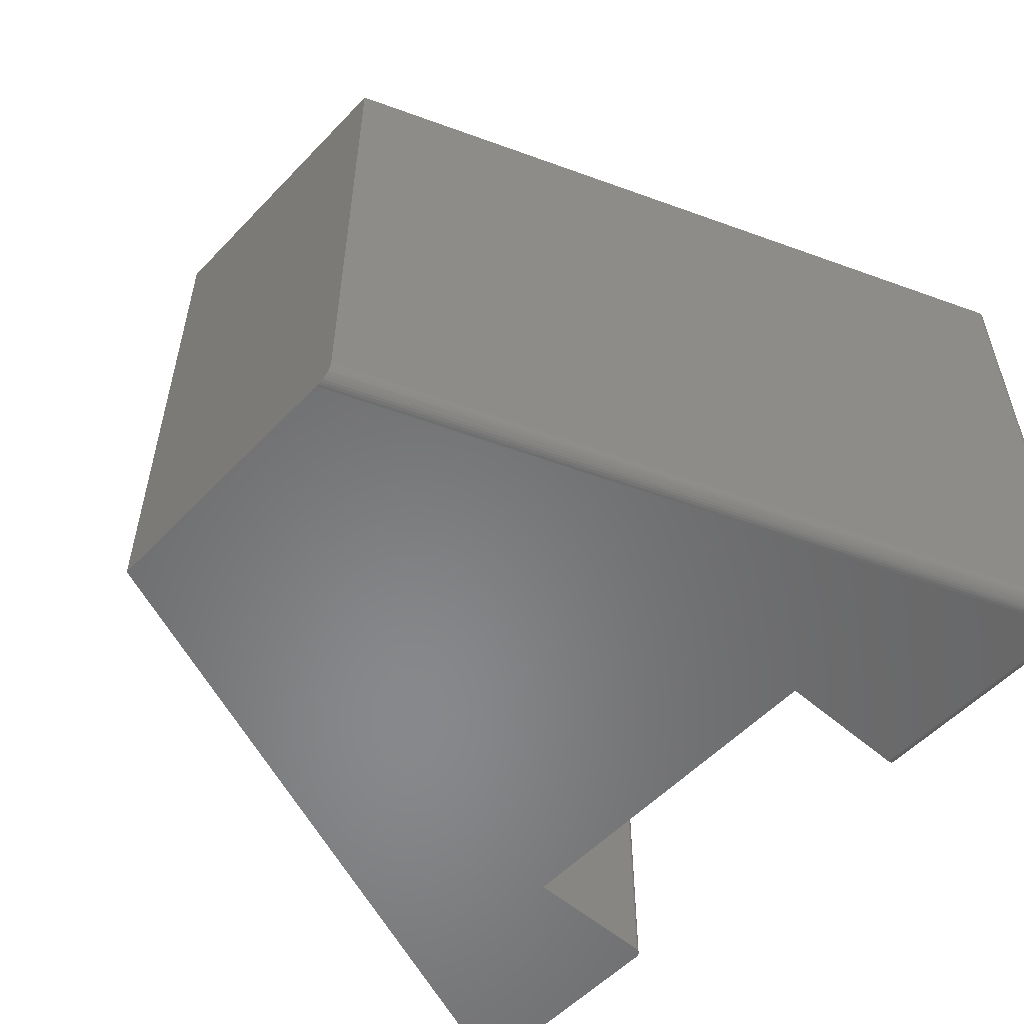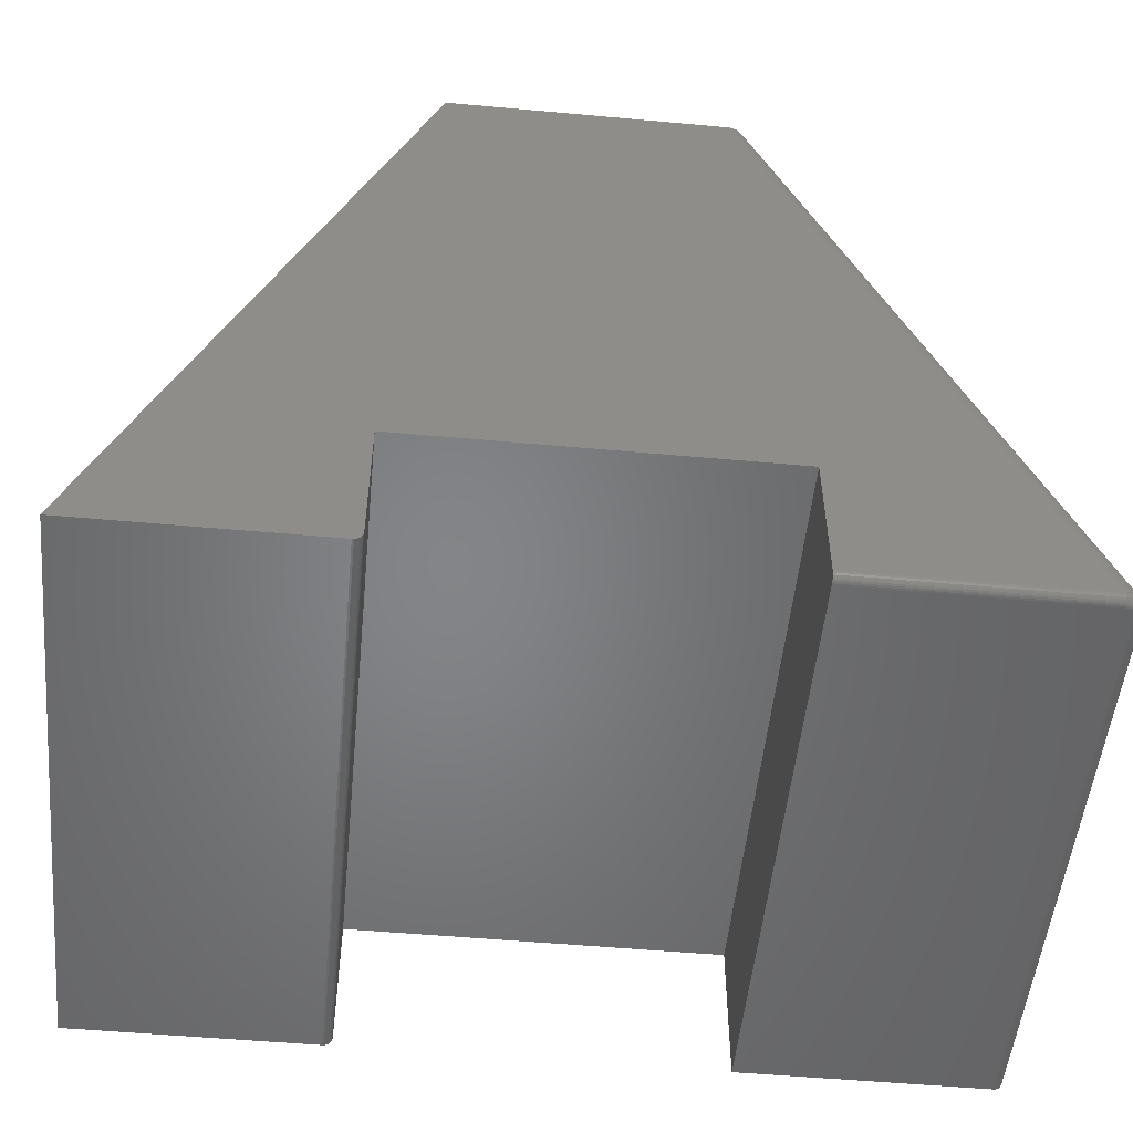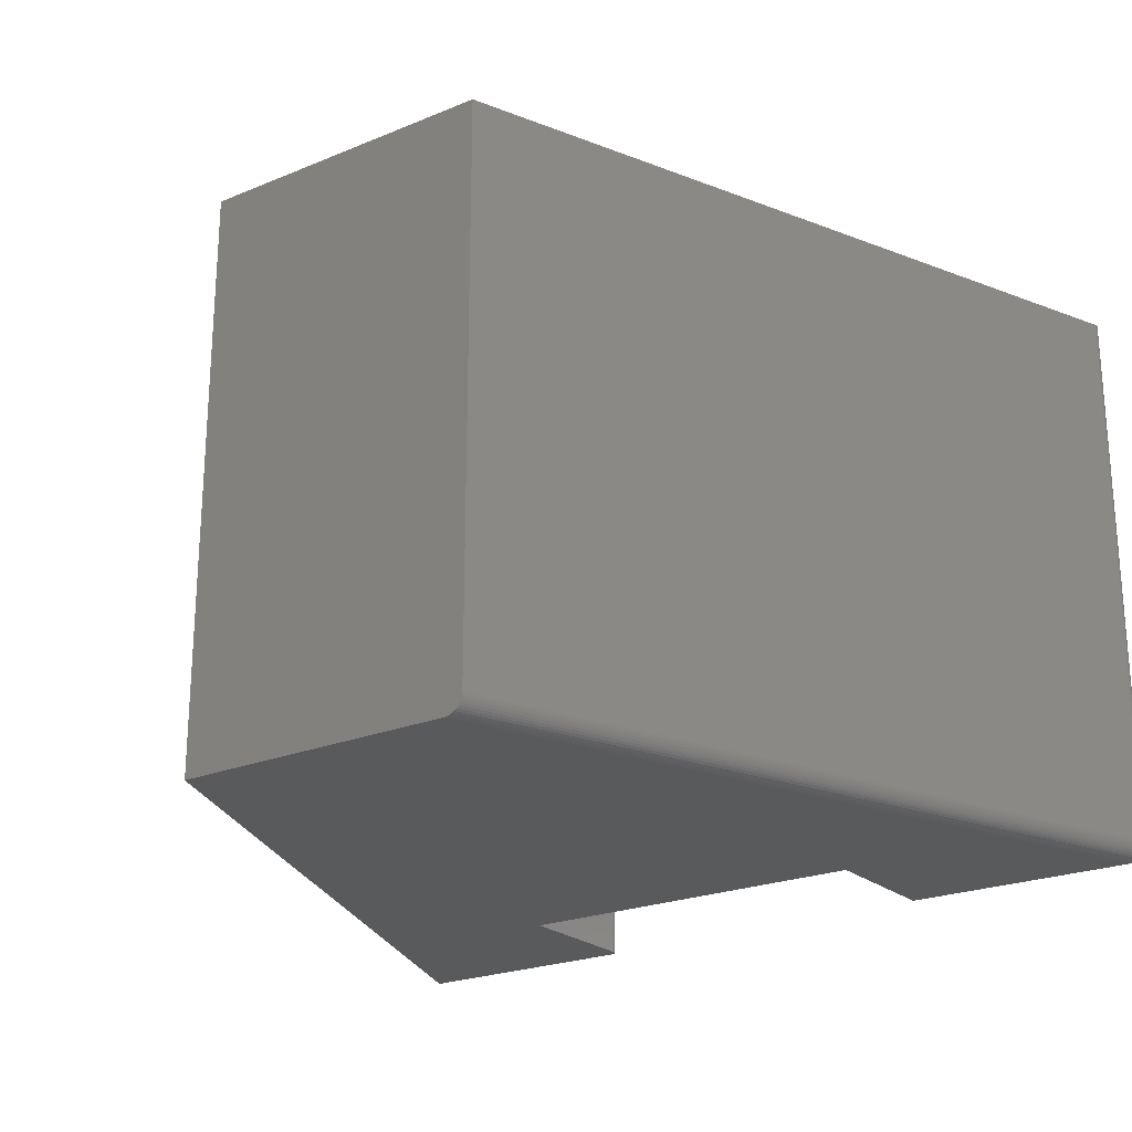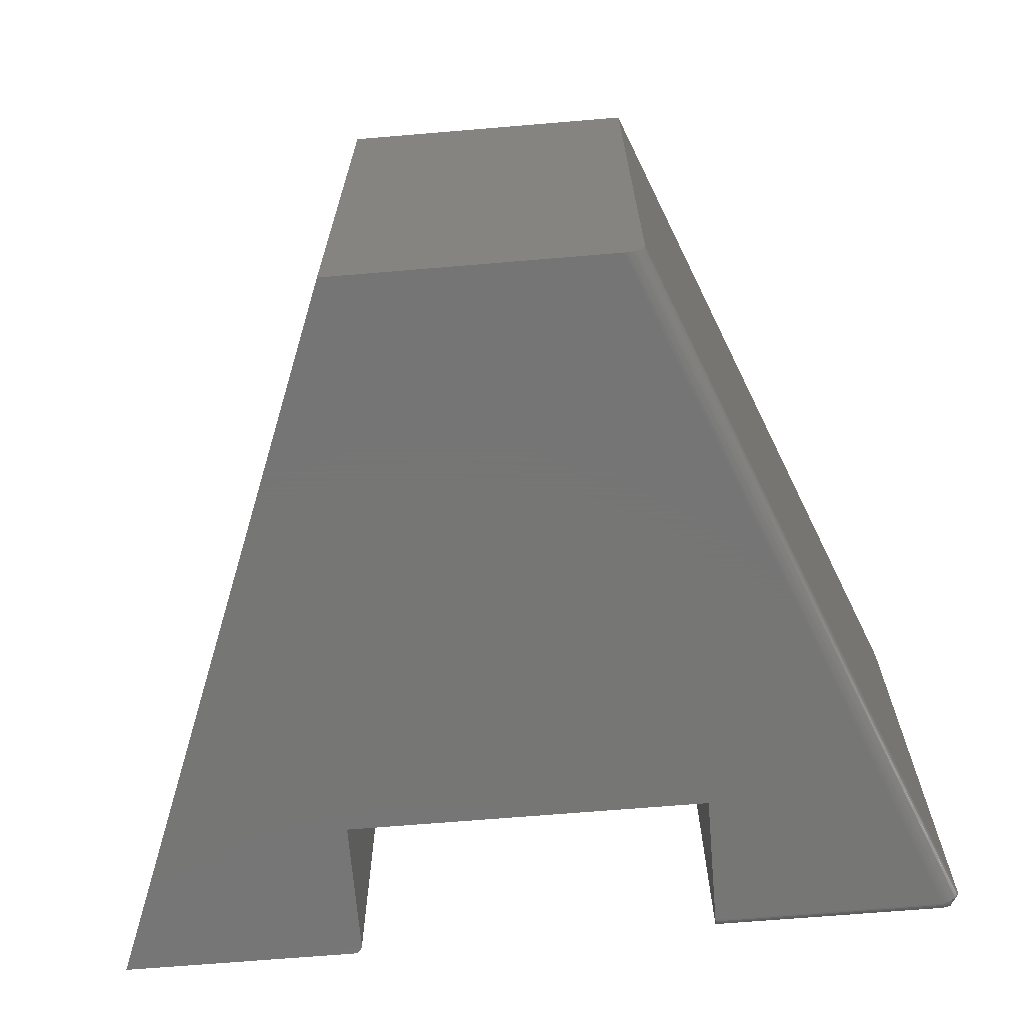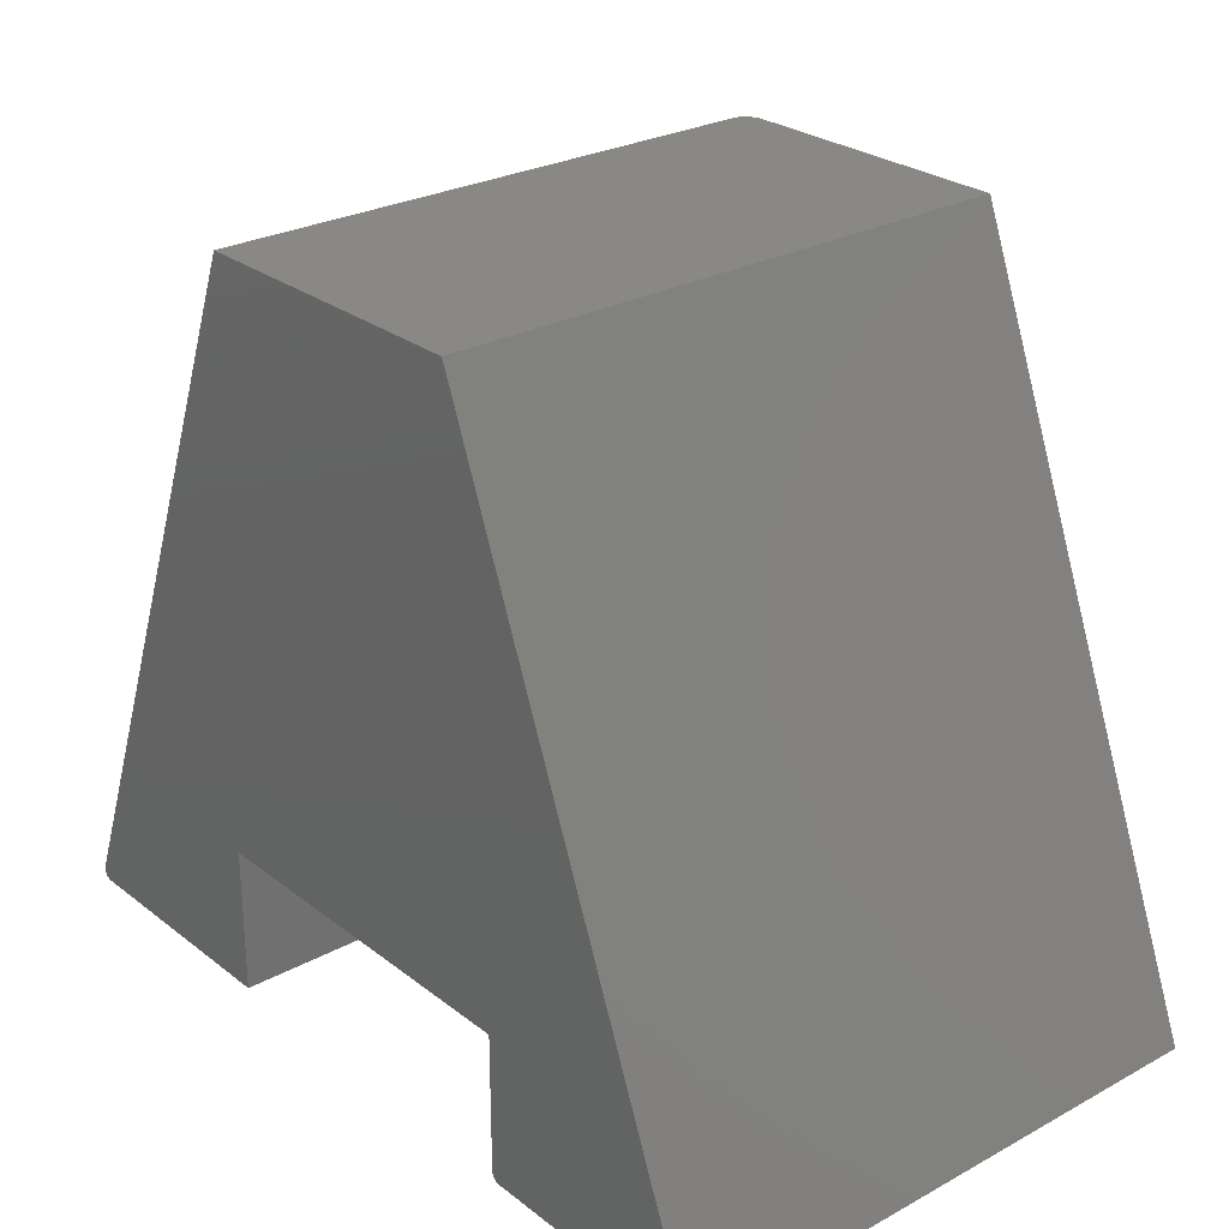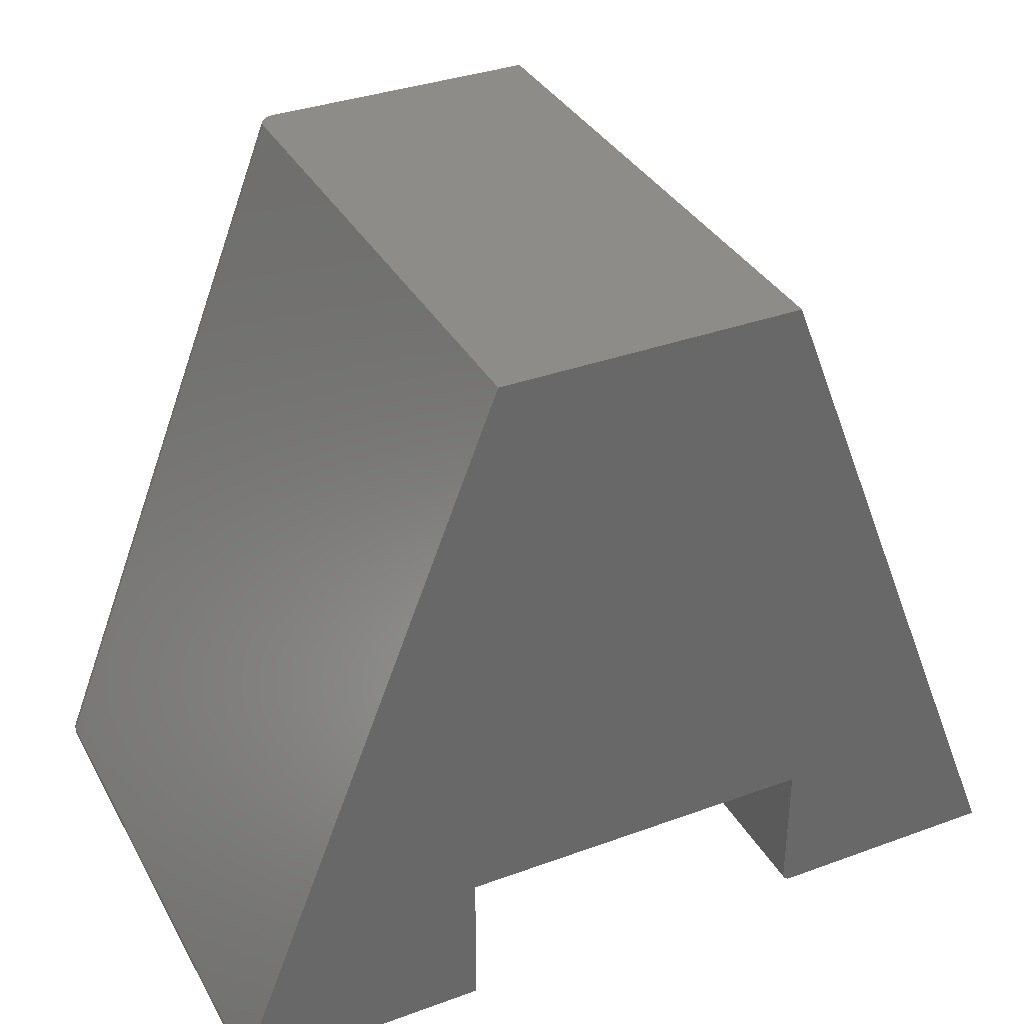
<metadata>
{"format":"stl","ext":"stl","renderer":"f3d","projection":"perspective","resolution":1024,"background":"white","views":[{"elev":-54.8,"azim":47.5,"up":"+Y"},{"elev":-52.2,"azim":-5.6,"up":"+Z"},{"elev":-22.9,"azim":35.2,"up":"+Y"},{"elev":-68.1,"azim":4.8,"up":"+Y"},{"elev":26.8,"azim":-130.2,"up":"+Z"},{"elev":35.3,"azim":154.2,"up":"+Z"}]}
</metadata>
<code>
# stl→obj: 103 verts, 202 faces
v 0.7301 -0.5 0.007813
v 0.5289 -0.5 0.1263
v 0.5289 -0.5 0.007812
v 0.4885 -0.5 0.6237
v 0.2447 -0.5 0.6237
v 0 -0.5 0
v 0.2132 -0.5 0.1263
v 0.2097 -0.5 0.001317
v 0.2053 -0.5 -1.257e-17
v 0.2069 -0.5 0.0001501
v 0.2083 -0.5 0.0005947
v 0.2109 -0.5 0.002288
v 0.2118 -0.5 0.003472
v 0.2126 -0.5 0.004823
v 0.213 -0.5 0.006288
v 0.2132 -0.5 0.007812
v 0.2097 0 0.001317
v 0.2083 0 0.0005947
v 0.2069 0 0.0001501
v 0.2053 0 -1.257e-17
v 0 0 0
v 0.2447 0 0.6237
v 0.5053 0 0.6237
v 0.2132 0 0.1263
v 0.2132 0 0.007812
v 0.213 0 0.006288
v 0.2126 0 0.004823
v 0.2118 0 0.003472
v 0.2109 0 0.002288
v 0.7428 0 0.001292
v 0.7415 0 0.0005835
v 0.7401 0 0.0001473
v 0.7385 0 -4.522e-17
v 0.5289 0 -3.239e-17
v 0.5289 0 0.1263
v 0.7458 0 0.01067
v 0.7462 0 0.009207
v 0.7464 0 0.007695
v 0.7462 0 0.006188
v 0.7457 0 0.004742
v 0.745 0 0.003411
v 0.744 0 0.002247
v 0.502 -0.4936 0.6237
v 0.5003 -0.4954 0.6237
v 0.7421 -0.4944 0.009995
v 0.7458 -0.4844 0.01067
v 0.5053 -0.4844 0.6237
v 0.7457 -0.4866 0.01064
v 0.5051 -0.4868 0.6237
v 0.7452 -0.4887 0.01056
v 0.5044 -0.4892 0.6237
v 0.7445 -0.4907 0.01042
v 0.5034 -0.4915 0.6237
v 0.7434 -0.4927 0.01023
v 0.4911 -0.4998 0.6237
v 0.7328 -0.4998 0.008301
v 0.4936 -0.4992 0.6237
v 0.735 -0.4992 0.008688
v 0.4961 -0.4983 0.6237
v 0.737 -0.4984 0.009058
v 0.4983 -0.497 0.6237
v 0.7389 -0.4973 0.009403
v 0.7406 -0.496 0.009718
v 0.7385 -0.4844 -4.522e-17
v 0.738 -0.4871 -4.519e-17
v 0.7366 -0.4894 -4.51e-17
v 0.7348 -0.4909 -4.5e-17
v 0.7327 -0.4918 -4.487e-17
v 0.7301 -0.4922 -4.471e-17
v 0.5289 -0.4922 -2.776e-17
v 0.5289 -0.4937 0.0001501
v 0.5289 -0.4952 0.0005947
v 0.5289 -0.4965 0.001317
v 0.5289 -0.4977 0.002288
v 0.5289 -0.4987 0.003472
v 0.5289 -0.4994 0.004823
v 0.5289 -0.4998 0.006288
v 0.7462 -0.4844 0.009207
v 0.7464 -0.4844 0.007695
v 0.7462 -0.4844 0.006188
v 0.7457 -0.4844 0.004742
v 0.745 -0.4844 0.003411
v 0.744 -0.4844 0.002247
v 0.7428 -0.4844 0.001292
v 0.7415 -0.4844 0.0005835
v 0.7401 -0.4844 0.0001473
v 0.7301 -0.4937 0.0001501
v 0.7301 -0.4952 0.0005947
v 0.7301 -0.4965 0.001317
v 0.7301 -0.4977 0.002288
v 0.7301 -0.4987 0.003472
v 0.7301 -0.4994 0.004823
v 0.7301 -0.4998 0.006288
v 0.7394 -0.4876 0.0001437
v 0.7356 -0.4922 0.0001516
v 0.7378 -0.4956 0.00231
v 0.7371 -0.4946 0.001329
v 0.7408 -0.4881 0.0005696
v 0.739 -0.4975 0.007873
v 0.7389 -0.4974 0.00634
v 0.7387 -0.497 0.004865
v 0.7383 -0.4964 0.003504
v 0.7364 -0.4934 0.0006005
f 1 2 3
f 4 5 6
f 4 6 7
f 4 7 2
f 4 2 1
f 8 6 9
f 8 9 10
f 8 10 11
f 6 8 12
f 6 12 13
f 6 13 14
f 6 14 15
f 6 15 16
f 6 16 7
f 17 18 19
f 17 19 20
f 17 20 21
f 21 22 23
f 21 23 24
f 21 24 25
f 21 25 26
f 21 26 27
f 21 27 28
f 21 28 29
f 21 29 17
f 30 31 32
f 30 32 33
f 30 33 34
f 35 24 23
f 35 23 36
f 35 36 37
f 35 37 38
f 35 38 39
f 35 39 40
f 35 40 41
f 35 41 42
f 35 42 30
f 35 30 34
f 43 44 45
f 46 47 48
f 48 47 49
f 48 49 50
f 50 49 51
f 50 51 52
f 52 51 53
f 52 53 54
f 54 53 43
f 54 43 45
f 4 1 55
f 55 1 56
f 55 56 57
f 57 56 58
f 57 58 59
f 59 58 60
f 59 60 61
f 61 60 62
f 61 62 44
f 44 62 63
f 44 63 45
f 46 36 47
f 47 36 23
f 64 65 66
f 33 64 66
f 33 66 67
f 33 67 68
f 33 68 69
f 33 69 70
f 33 70 34
f 70 35 34
f 71 72 73
f 71 73 74
f 71 74 75
f 71 75 76
f 71 76 77
f 71 77 3
f 2 35 70
f 2 70 71
f 2 71 3
f 36 46 37
f 37 46 78
f 37 78 38
f 38 78 79
f 38 79 39
f 39 79 80
f 39 80 40
f 40 80 81
f 40 81 41
f 41 81 82
f 41 82 42
f 42 82 83
f 42 83 30
f 30 83 84
f 30 84 31
f 31 84 85
f 31 85 32
f 32 85 86
f 32 86 33
f 33 86 64
f 70 69 71
f 71 69 87
f 71 87 72
f 72 87 88
f 72 88 73
f 73 88 89
f 73 89 74
f 74 89 90
f 74 90 75
f 75 90 91
f 75 91 76
f 76 91 92
f 76 92 77
f 77 92 93
f 77 93 3
f 3 93 1
f 86 94 64
f 94 65 64
f 68 87 69
f 87 68 67
f 95 87 67
f 96 90 97
f 95 67 66
f 95 66 65
f 94 95 65
f 78 46 48
f 78 48 50
f 78 50 98
f 98 50 52
f 98 52 54
f 98 54 45
f 98 45 63
f 98 63 62
f 98 62 99
f 98 99 100
f 98 100 101
f 98 101 102
f 98 102 96
f 98 96 97
f 98 97 103
f 98 103 95
f 98 95 94
f 98 94 86
f 98 86 85
f 98 85 84
f 98 84 83
f 98 83 82
f 98 82 81
f 98 81 80
f 98 80 79
f 98 79 78
f 99 62 60
f 99 60 58
f 99 58 56
f 99 56 1
f 99 1 93
f 90 89 97
f 97 89 88
f 97 88 103
f 103 88 87
f 103 87 95
f 96 102 90
f 90 102 101
f 90 101 91
f 91 101 100
f 91 100 92
f 92 100 99
f 92 99 93
f 25 24 16
f 16 24 7
f 6 21 9
f 9 21 20
f 25 16 26
f 26 16 15
f 26 15 27
f 27 15 14
f 27 14 28
f 28 14 13
f 28 13 29
f 29 13 12
f 29 12 17
f 17 12 8
f 17 8 18
f 18 8 11
f 18 11 19
f 19 11 10
f 19 10 20
f 20 10 9
f 5 59 61
f 5 61 44
f 5 44 43
f 5 43 53
f 5 53 51
f 5 51 49
f 5 49 47
f 5 47 23
f 5 23 22
f 59 5 4
f 59 4 55
f 59 55 57
f 5 22 6
f 6 22 21
f 24 35 7
f 7 35 2

</code>
